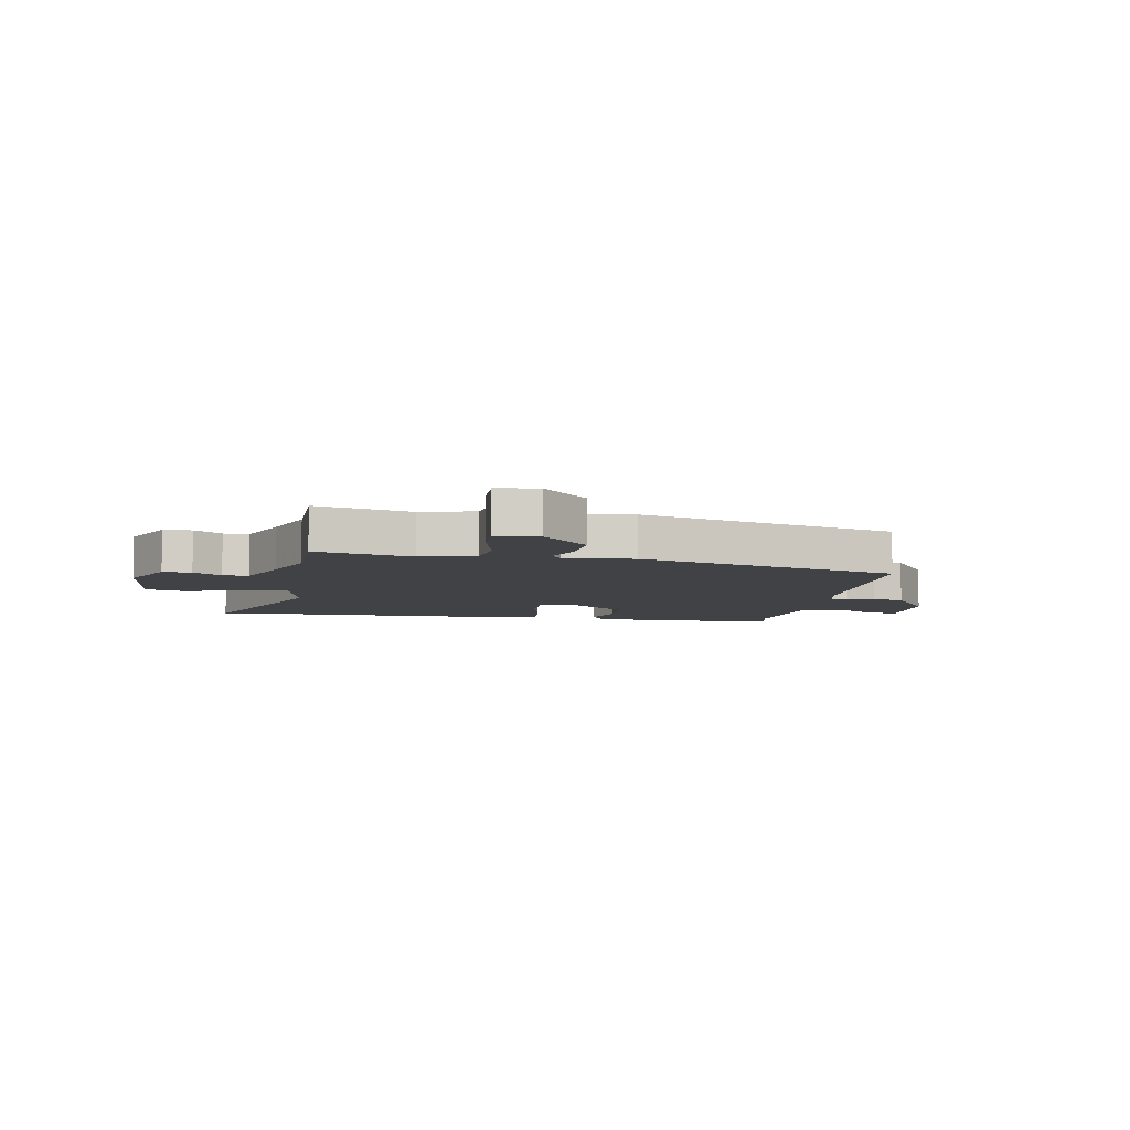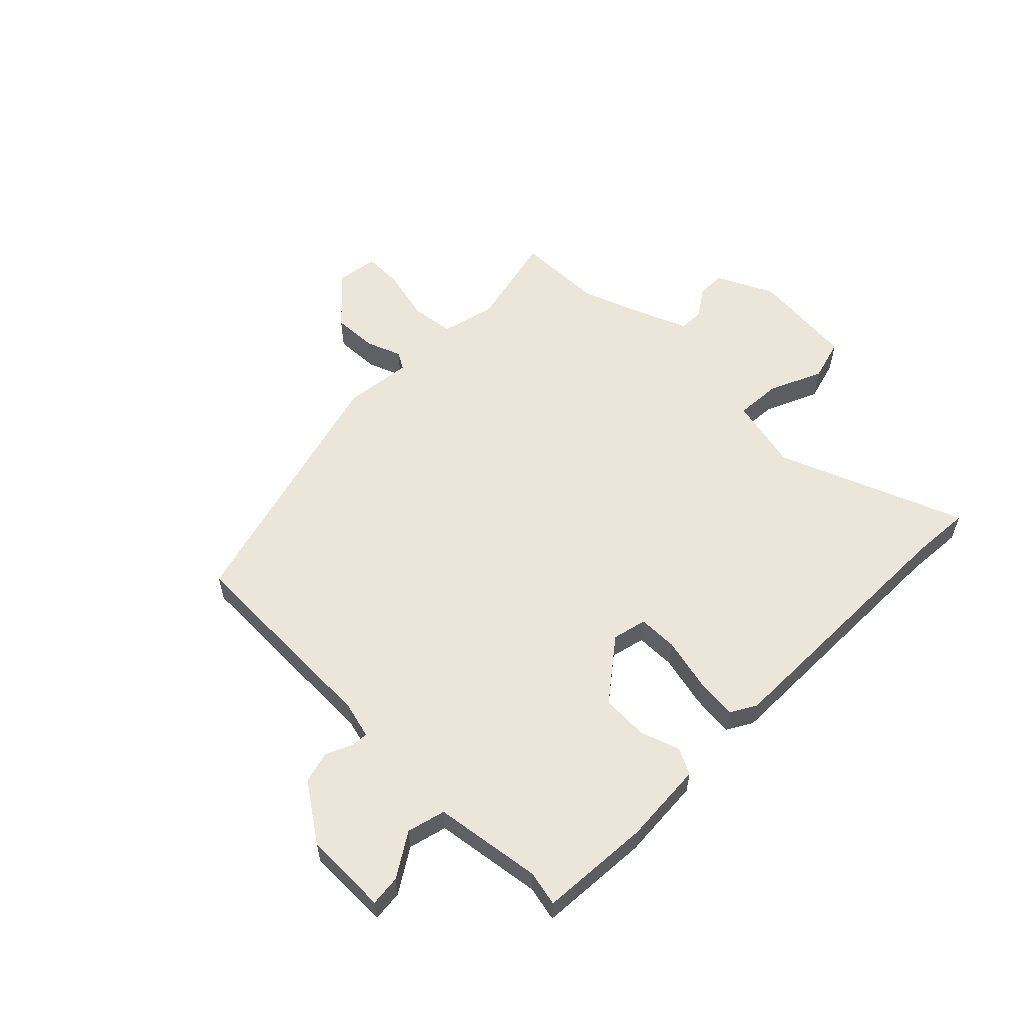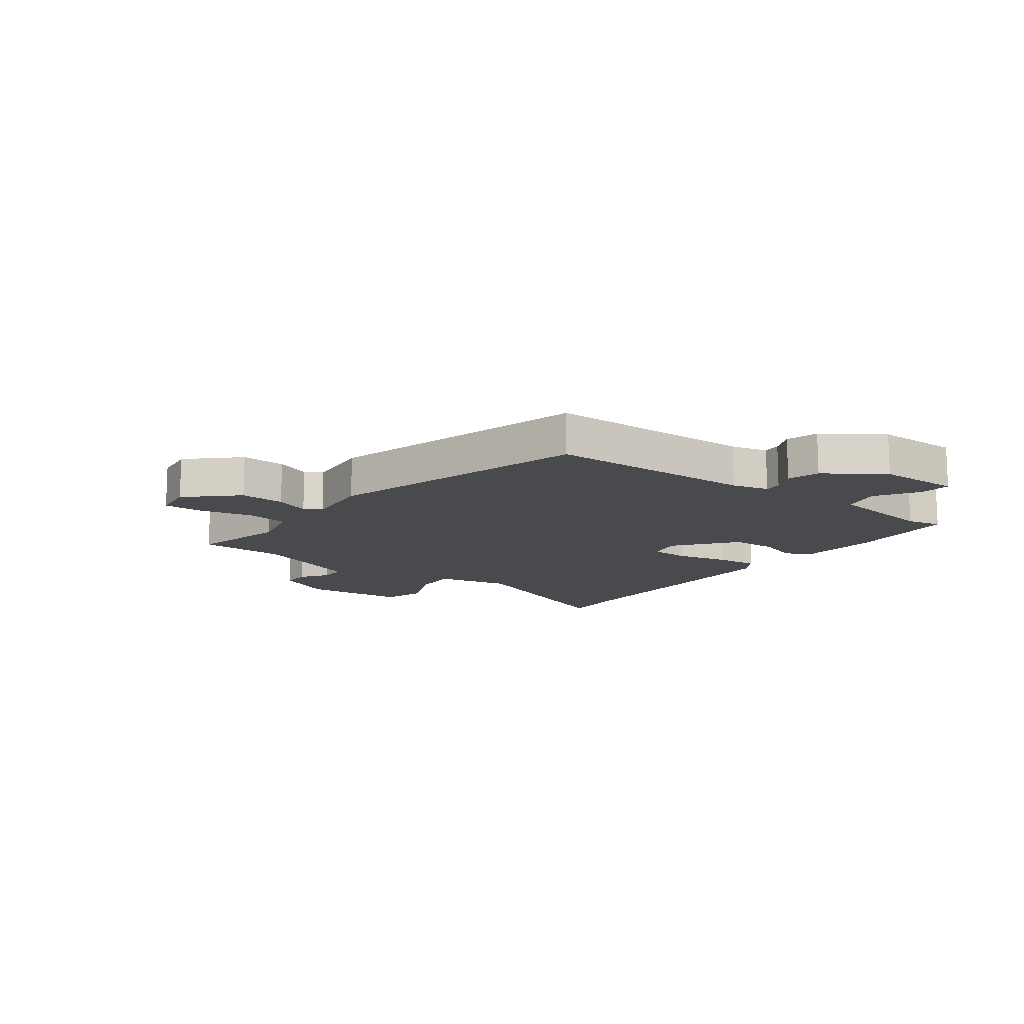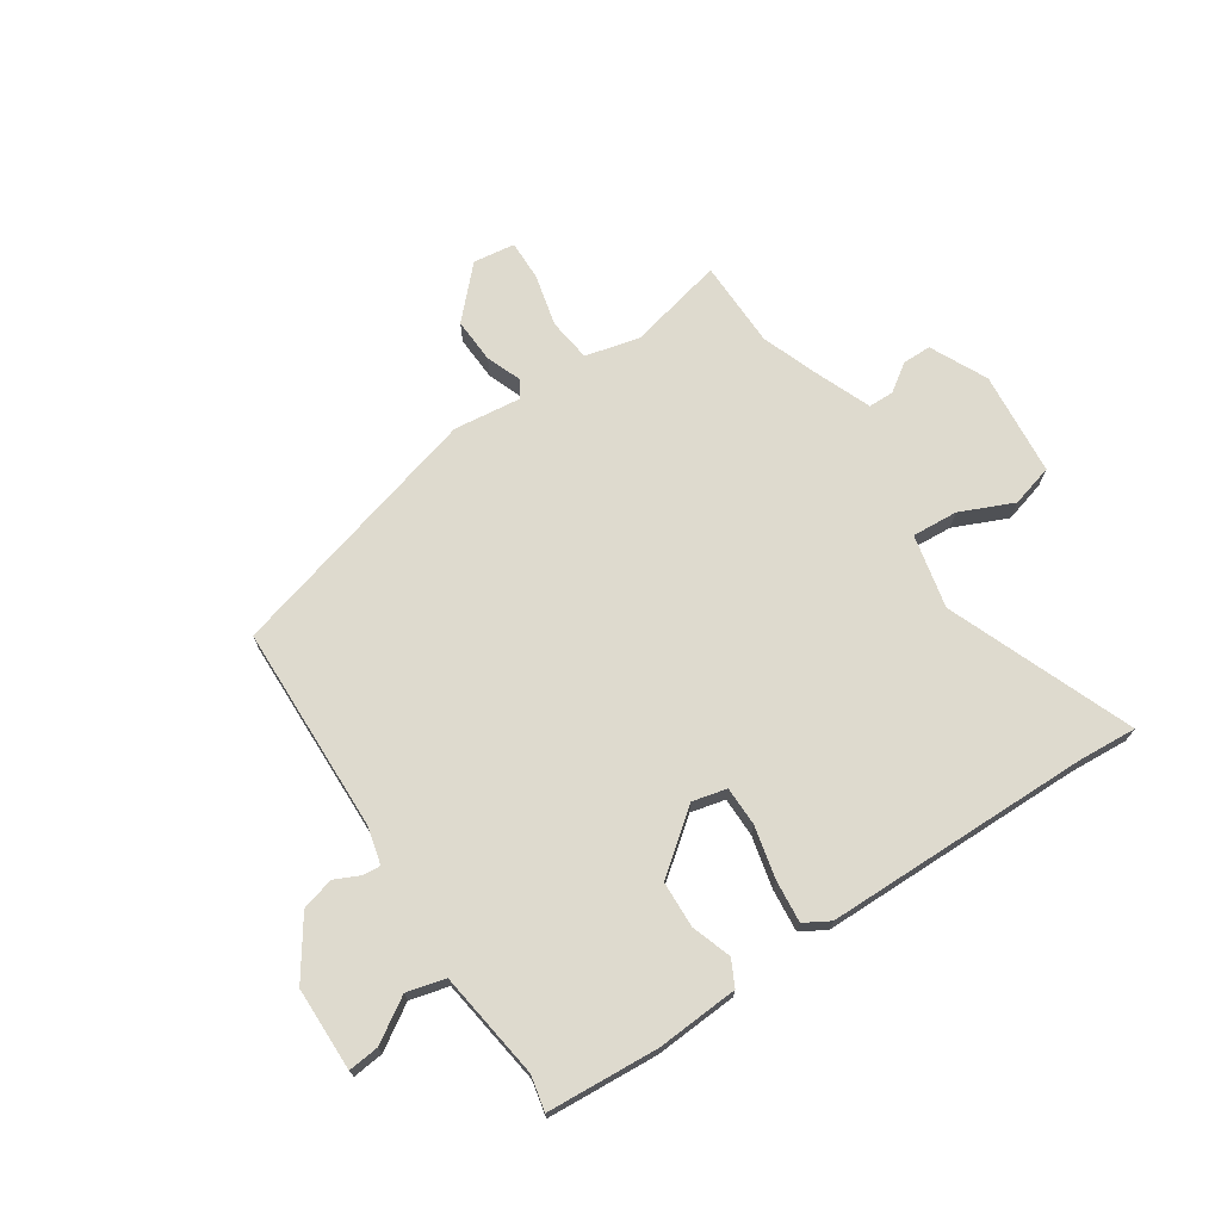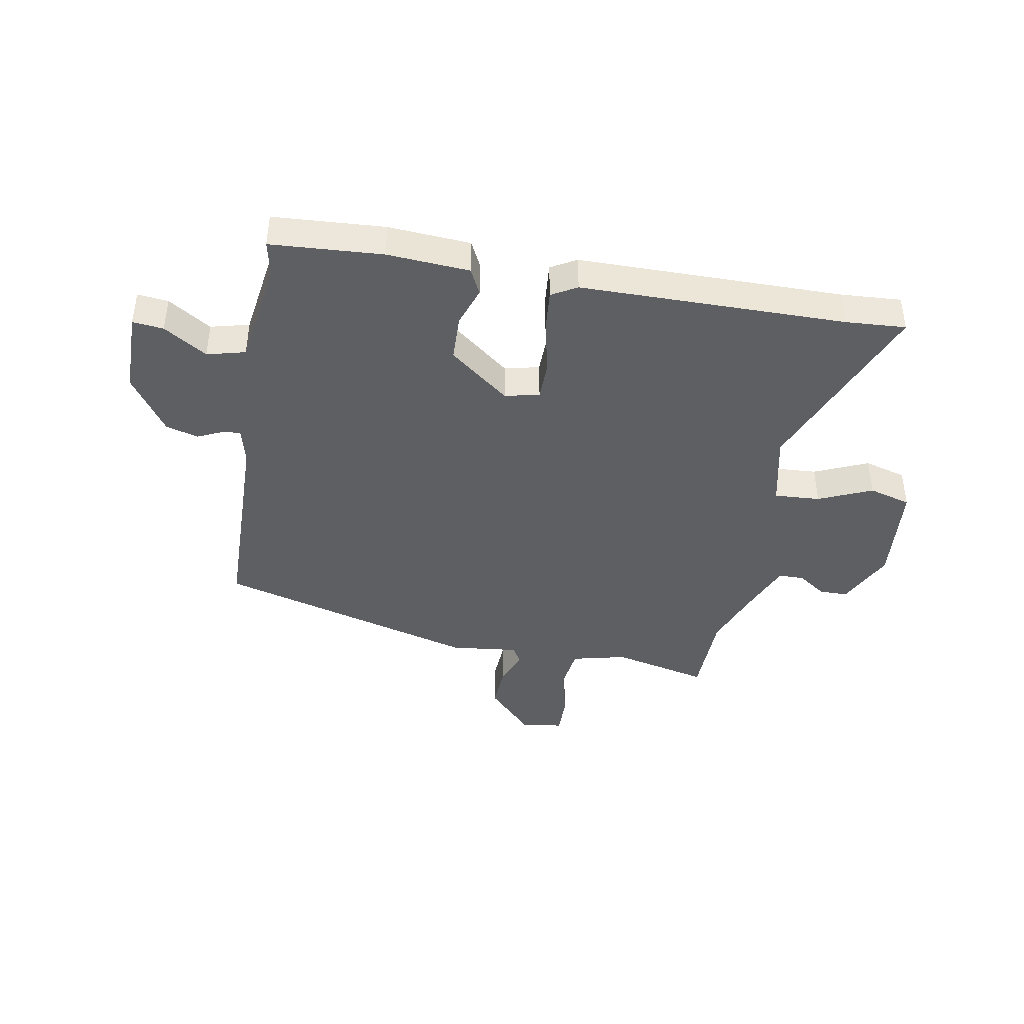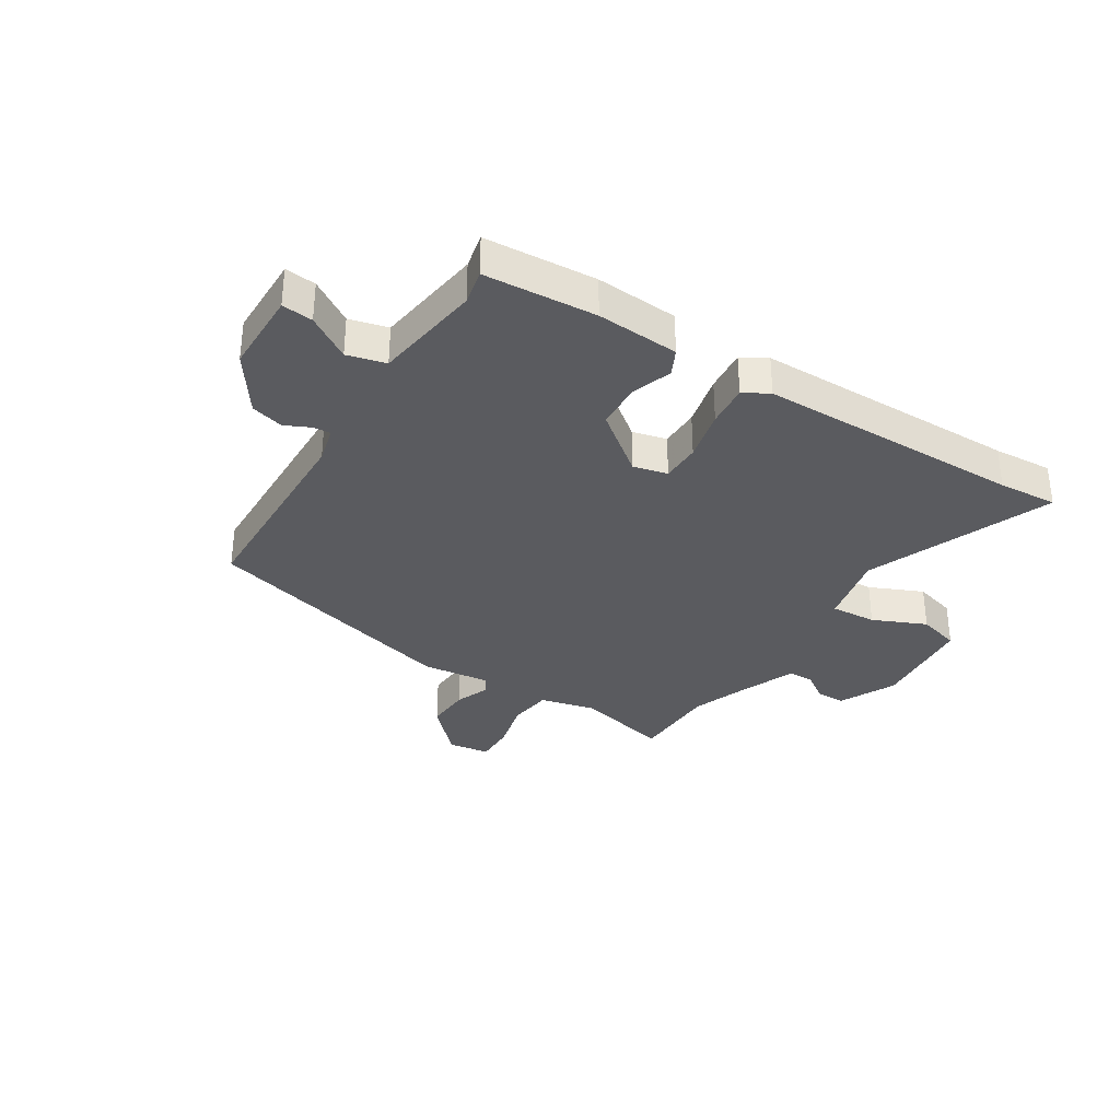
<metadata>
{"format":"obj","ext":"obj","renderer":"f3d","projection":"perspective","resolution":1024,"background":"white","views":[{"elev":-6.7,"azim":169.5,"up":"+Y"},{"elev":57.5,"azim":-45.8,"up":"+Y"},{"elev":-13.2,"azim":-127.5,"up":"+Y"},{"elev":71.1,"azim":-34.0,"up":"+Y"},{"elev":-41.8,"azim":-10.9,"up":"+Y"},{"elev":-33.4,"azim":-32.7,"up":"+Y"}]}
</metadata>
<code>
v -0.47 0.07 -0.396
v -0.483 0.07 -0.032
v -0.5 0.07 0.032
v -0.531 0.07 0.029
v -0.575 0.07 0.008
v -0.632 0.07 0.023
v -0.702 0.07 0.123
v -0.705 0.07 0.269
v -0.651 0.07 0.264
v -0.575 0.07 0.217
v -0.508 0.07 0.235
v -0.483 0.07 0.424
v -0.497 0.07 0.485
v -0.302 0.07 0.5
v -0.158 0.07 0.492
v -0.135 0.07 0.447
v -0.158 0.07 0.377
v -0.154 0.07 0.296
v -0.048 0.07 0.215
v 0.012 0.07 0.23
v 0.012 0.07 0.299
v -0.01 0.07 0.389
v -0.018 0.07 0.464
v 0.026 0.07 0.49
v 0.491 0.07 0.499
v 0.595 0.07 0.507
v 0.47 0.07 0.181
v 0.5 0.07 0.053
v 0.58 0.07 0.059
v 0.673 0.07 0.101
v 0.747 0.07 0.081
v 0.766 0.07 -0.101
v 0.719 0.07 -0.201
v 0.669 0.07 -0.202
v 0.62 0.07 -0.169
v 0.575 0.07 -0.17
v 0.536 0.07 -0.269
v 0.501 0.07 -0.367
v 0.5 0.07 -0.52
v 0.332 0.07 -0.483
v 0.237 0.07 -0.507
v 0.228 0.07 -0.583
v 0.251 0.07 -0.674
v 0.253 0.07 -0.744
v 0.18 0.07 -0.755
v 0.099 0.07 -0.672
v 0.102 0.07 -0.593
v 0.125 0.07 -0.532
v 0.107 0.07 -0.502
v -0.012 0.07 -0.517
v -0.47 0 -0.396
v -0.483 0 -0.032
v -0.5 0 0.032
v -0.531 0 0.029
v -0.575 0 0.008
v -0.632 0 0.023
v -0.702 0 0.123
v -0.705 0 0.269
v -0.651 0 0.264
v -0.575 0 0.217
v -0.508 0 0.235
v -0.483 0 0.424
v -0.497 0 0.485
v -0.302 0 0.5
v -0.158 0 0.492
v -0.135 0 0.447
v -0.158 0 0.377
v -0.154 0 0.296
v -0.048 0 0.215
v 0.012 0 0.23
v 0.012 0 0.299
v -0.01 0 0.389
v -0.018 0 0.464
v 0.026 0 0.49
v 0.491 0 0.499
v 0.595 0 0.507
v 0.47 0 0.181
v 0.5 0 0.053
v 0.58 0 0.059
v 0.673 0 0.101
v 0.747 0 0.081
v 0.766 0 -0.101
v 0.719 0 -0.201
v 0.669 0 -0.202
v 0.62 0 -0.169
v 0.575 0 -0.17
v 0.536 0 -0.269
v 0.501 0 -0.367
v 0.5 0 -0.52
v 0.332 0 -0.483
v 0.237 0 -0.507
v 0.228 0 -0.583
v 0.251 0 -0.674
v 0.253 0 -0.744
v 0.18 0 -0.755
v 0.099 0 -0.672
v 0.102 0 -0.593
v 0.125 0 -0.532
v 0.107 0 -0.502
v -0.012 0 -0.517
f 49 50 1 2
f 45 46 47 48
f 43 44 45 48
f 42 43 48 49
f 41 42 49 2
f 38 39 40
f 37 38 40 41
f 36 37 41 2
f 32 33 34 35
f 29 30 31 32
f 28 29 32 35
f 25 26 27
f 23 24 25 27
f 21 22 23 27
f 20 21 27 28
f 19 20 28 35
f 14 15 16 17
f 12 13 14 17
f 11 12 17 18
f 10 11 18 19
f 8 9 10
f 7 8 10
f 4 5 6 7
f 3 4 7 10
f 35 36 2 3
f 3 10 19 35
f 52 51 100 99
f 98 97 96 95
f 98 95 94 93
f 99 98 93 92
f 52 99 92 91
f 90 89 88
f 91 90 88 87
f 52 91 87 86
f 85 84 83 82
f 82 81 80 79
f 85 82 79 78
f 77 76 75
f 77 75 74 73
f 77 73 72 71
f 78 77 71 70
f 85 78 70 69
f 67 66 65 64
f 67 64 63 62
f 68 67 62 61
f 69 68 61 60
f 60 59 58
f 60 58 57
f 57 56 55 54
f 60 57 54 53
f 53 52 86 85
f 85 69 60 53
f 1 51 52 2
f 2 52 53 3
f 3 53 54 4
f 4 54 55 5
f 5 55 56 6
f 6 56 57 7
f 7 57 58 8
f 8 58 59 9
f 9 59 60 10
f 10 60 61 11
f 11 61 62 12
f 12 62 63 13
f 13 63 64 14
f 14 64 65 15
f 15 65 66 16
f 16 66 67 17
f 17 67 68 18
f 18 68 69 19
f 19 69 70 20
f 20 70 71 21
f 21 71 72 22
f 22 72 73 23
f 23 73 74 24
f 24 74 75 25
f 25 75 76 26
f 26 76 77 27
f 27 77 78 28
f 28 78 79 29
f 29 79 80 30
f 30 80 81 31
f 31 81 82 32
f 32 82 83 33
f 33 83 84 34
f 34 84 85 35
f 35 85 86 36
f 36 86 87 37
f 37 87 88 38
f 38 88 89 39
f 39 89 90 40
f 40 90 91 41
f 41 91 92 42
f 42 92 93 43
f 43 93 94 44
f 44 94 95 45
f 45 95 96 46
f 46 96 97 47
f 47 97 98 48
f 48 98 99 49
f 49 99 100 50
f 50 100 51 1

</code>
